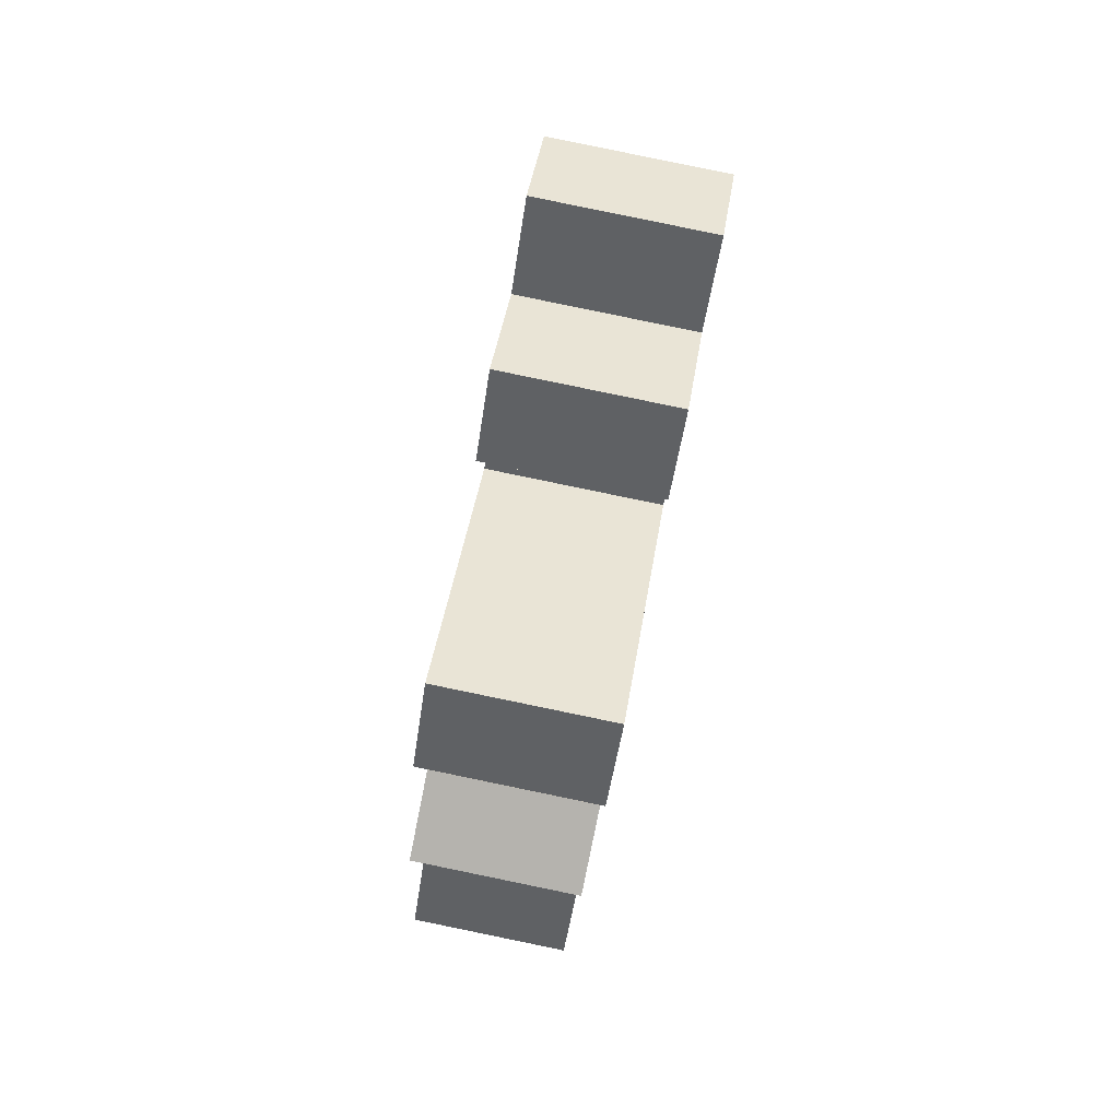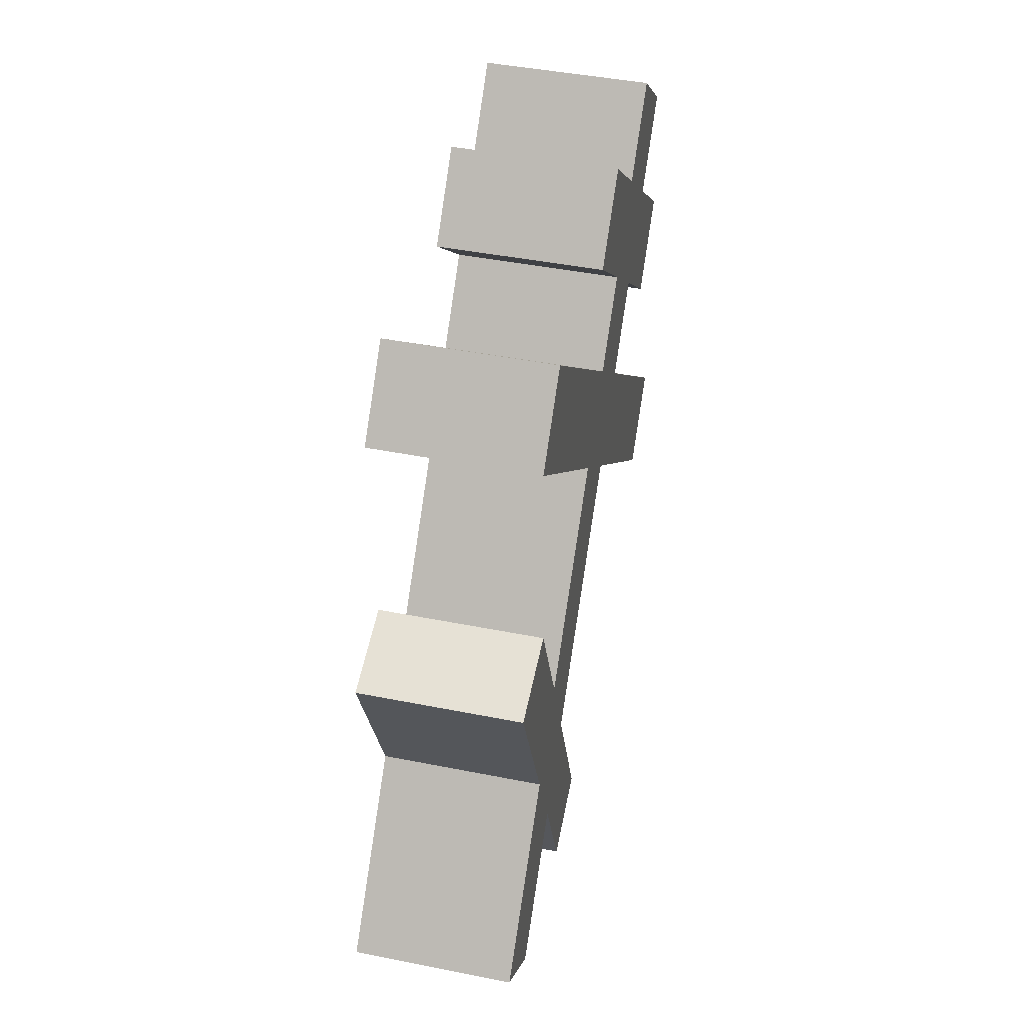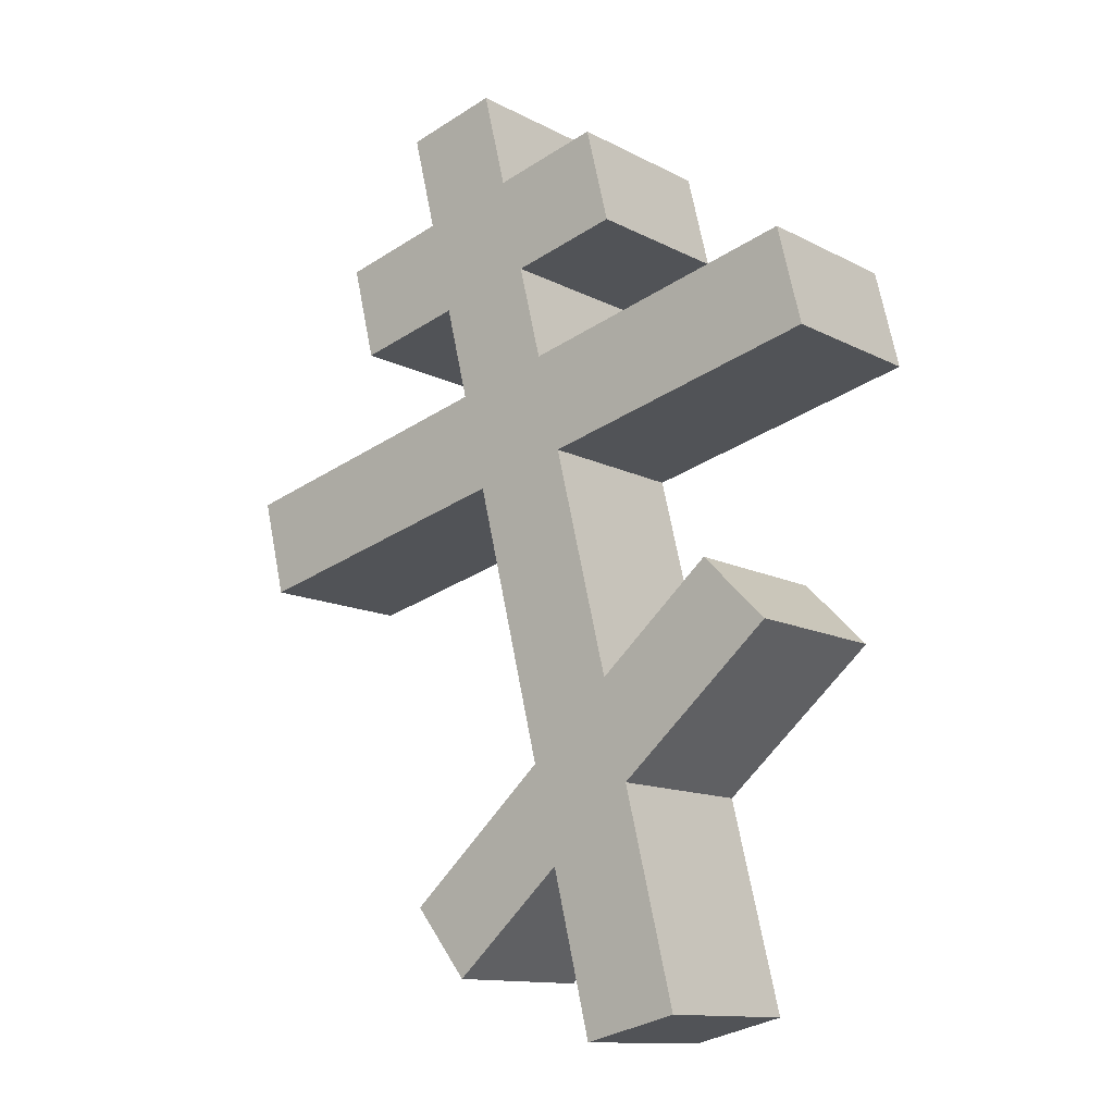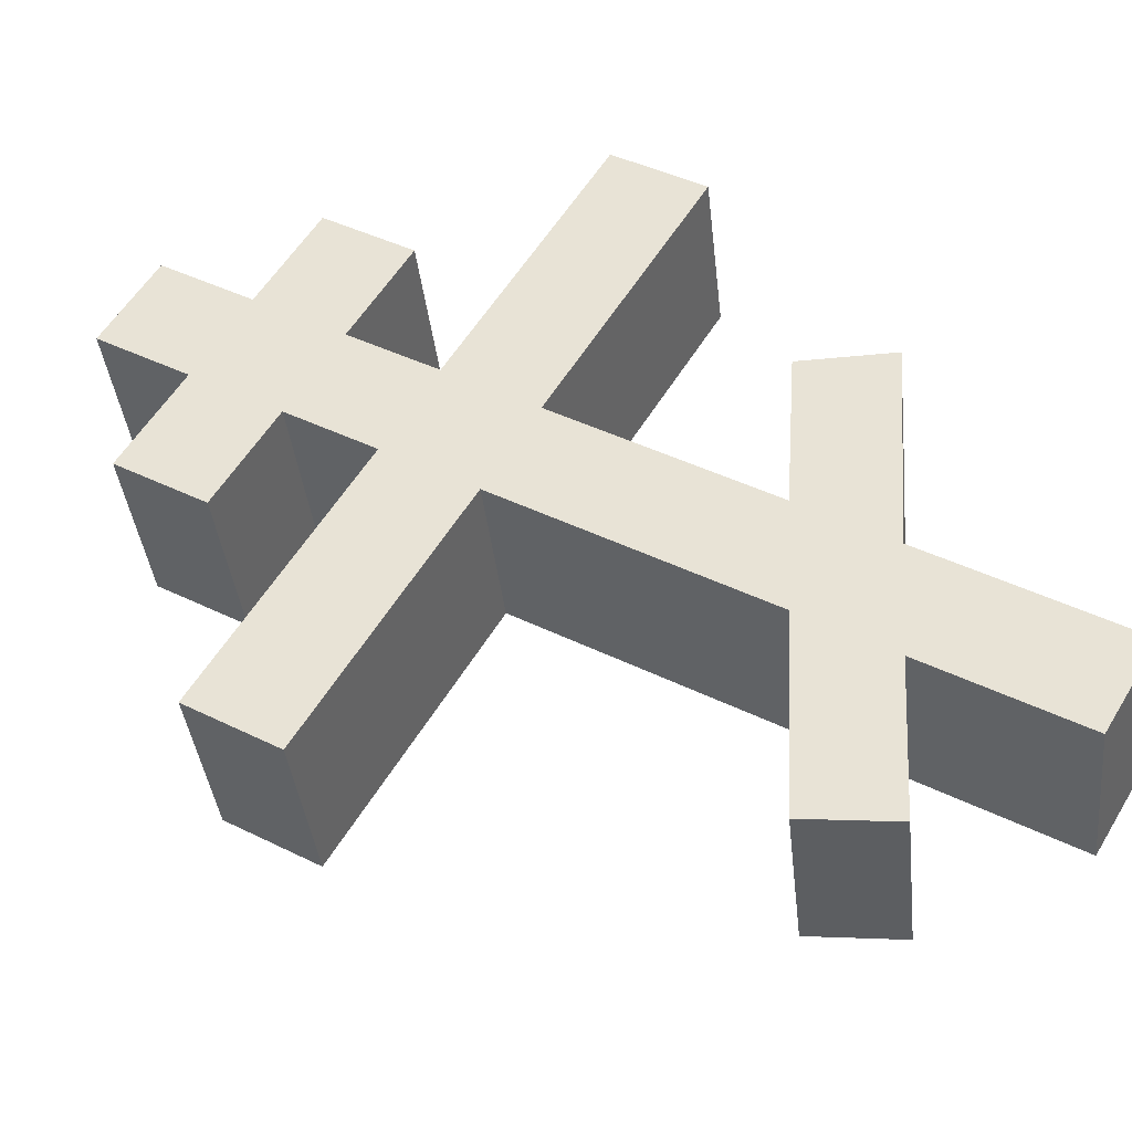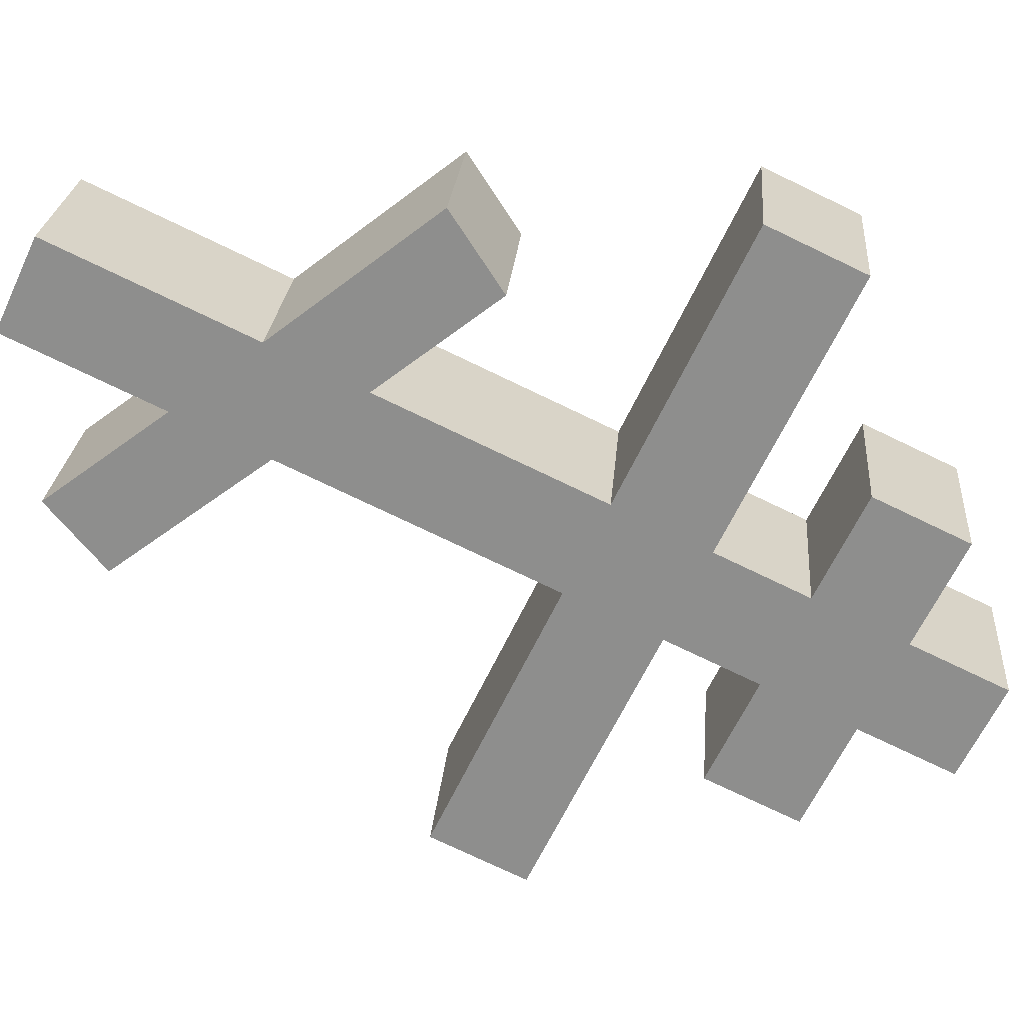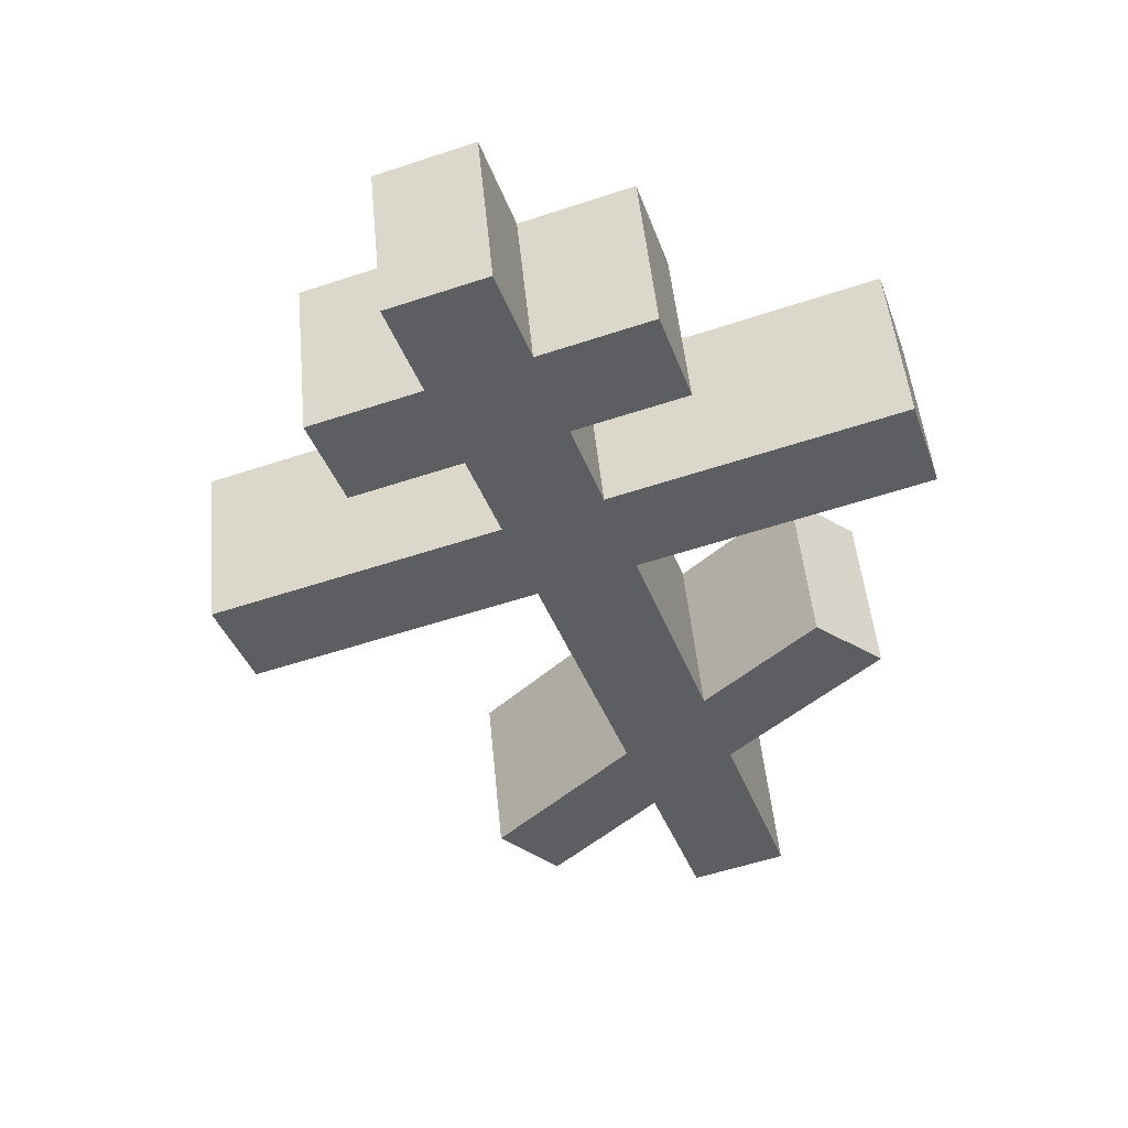
<metadata>
{"format":"obj","ext":"obj","renderer":"f3d","projection":"perspective","resolution":1024,"background":"white","views":[{"elev":58.6,"azim":96.6,"up":"+Y"},{"elev":20.8,"azim":98.4,"up":"+Y"},{"elev":-5.7,"azim":35.6,"up":"+Y"},{"elev":52.8,"azim":-41.6,"up":"+Z"},{"elev":-61.1,"azim":82.7,"up":"+Z"},{"elev":55.1,"azim":-9.3,"up":"+Y"}]}
</metadata>
<code>
o Cruz_Orto_Cube.011
v 0.6086 5.641 -0.07182
v -0.2076 8.206 -0.3572
v 0.5768 5.683 0.4042
v -0.2394 8.249 0.1188
v 0.3425 5.555 -0.08189
v -0.4737 8.12 -0.3672
v 0.3107 5.598 0.3941
v -0.5055 8.163 0.1088
v -0.1208 7.933 -0.3268
v -0.1526 7.976 0.1492
v -0.4187 7.89 0.1391
v -0.3869 7.848 -0.3369
v -0.0674 7.708 0.1789
v -0.3335 7.623 0.1689
v -0.3017 7.58 -0.3071
v -0.0356 7.666 -0.297
v 0.2667 7.763 -0.2856
v 0.1815 8.031 -0.3154
v -0.7203 7.793 0.1277
v -0.6885 7.75 -0.3483
v 0.1497 8.074 0.1606
v 0.2349 7.806 0.1904
v -0.6351 7.525 0.1575
v -0.6033 7.483 -0.3185
v 0.01692 7.443 0.2084
v -0.2492 7.358 0.1983
v -0.2174 7.315 -0.2776
v 0.04872 7.4 -0.2676
v 0.1038 7.17 0.2388
v -0.1623 7.085 0.2287
v -0.1305 7.042 -0.2473
v 0.1356 7.128 -0.2372
v 0.9199 7.38 -0.2075
v 0.8331 7.653 -0.2379
v -1.033 7.105 0.1687
v -1.001 7.062 -0.3072
v 0.8013 7.696 0.2381
v 0.8881 7.423 0.2684
v -0.9459 6.832 0.1991
v -0.9141 6.789 -0.2769
v 0.3048 6.538 0.3091
v 0.08349 6.312 0.3147
v 0.1153 6.269 -0.1613
v 0.3366 6.496 -0.1669
v 0.3926 6.262 0.3398
v 0.1693 6.042 0.3446
v 0.2011 5.999 -0.1313
v 0.4244 6.219 -0.1362
v 0.8405 6.629 -0.1453
v 0.8087 6.672 0.3307
v 0.6435 6.798 -0.1736
v 0.6117 6.841 0.3024
v -0.3022 5.919 0.3242
v -0.2704 5.876 -0.1517
v -0.1327 5.735 0.3521
v -0.1009 5.692 -0.1238
f 9 2 4 10
f 10 4 8 11
f 11 8 6 12
f 12 6 2 9
f 3 7 5 1
f 8 4 2 6
f 15 12 9 16
f 14 11 19 23
f 13 10 11 14
f 16 9 18 17
f 28 16 13 25
f 25 13 14 26
f 26 14 15 27
f 27 15 16 28
f 23 19 20 24
f 17 18 21 22
f 9 10 21 18
f 11 12 20 19
f 15 14 23 24
f 13 16 17 22
f 12 15 24 20
f 10 13 22 21
f 31 27 28 32
f 26 27 36 35
f 29 25 26 30
f 28 25 37 34
f 44 32 29 41
f 41 29 30 42
f 42 30 31 43
f 43 31 32 44
f 39 35 36 40
f 33 34 37 38
f 31 30 39 40
f 32 28 34 33
f 29 32 33 38
f 27 31 40 36
f 25 29 38 37
f 30 26 35 39
f 47 43 44 48
f 45 41 42 46
f 1 48 45 3
f 3 45 46 7
f 7 46 47 5
f 5 47 48 1
f 44 41 52 51
f 48 44 51 49
f 45 48 49 50
f 41 45 50 52
f 49 51 52 50
f 46 42 53 55
f 42 43 54 53
f 47 46 55 56
f 43 47 56 54
f 54 56 55 53

</code>
